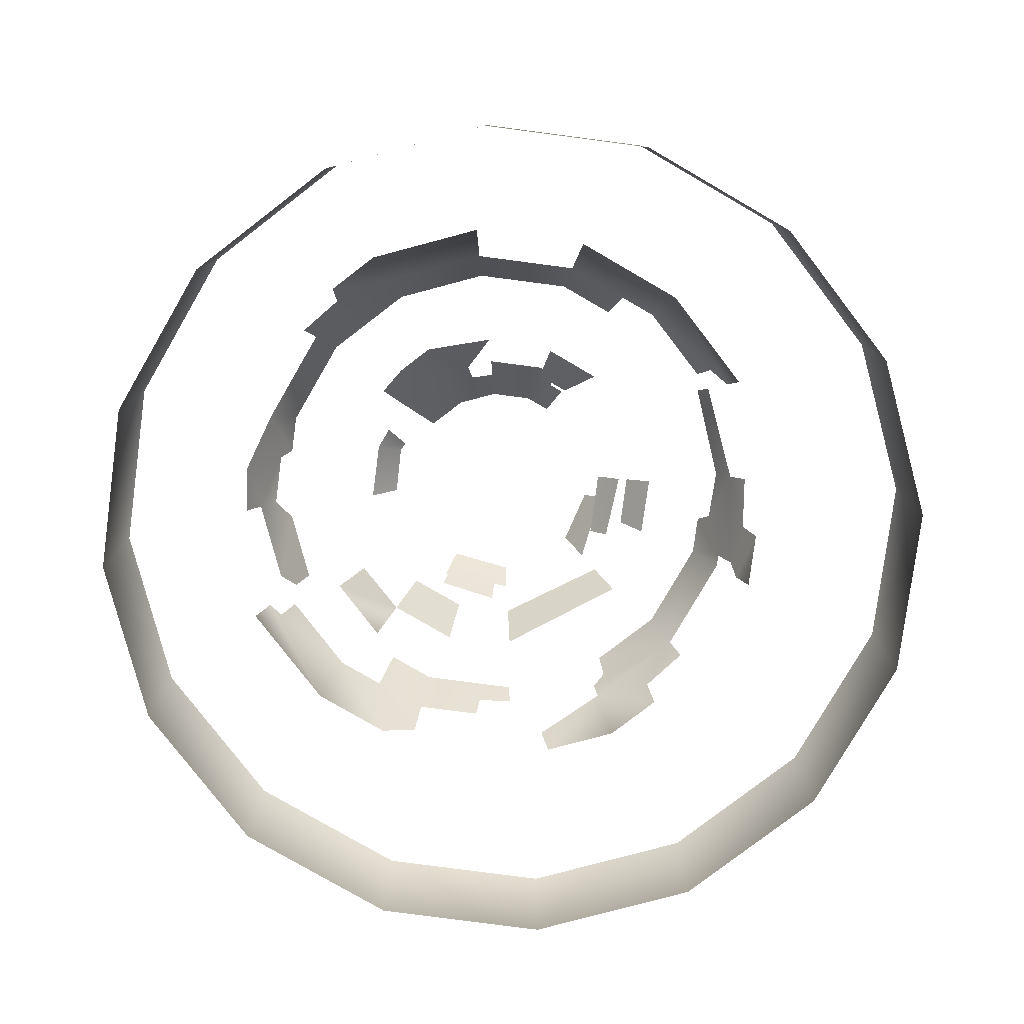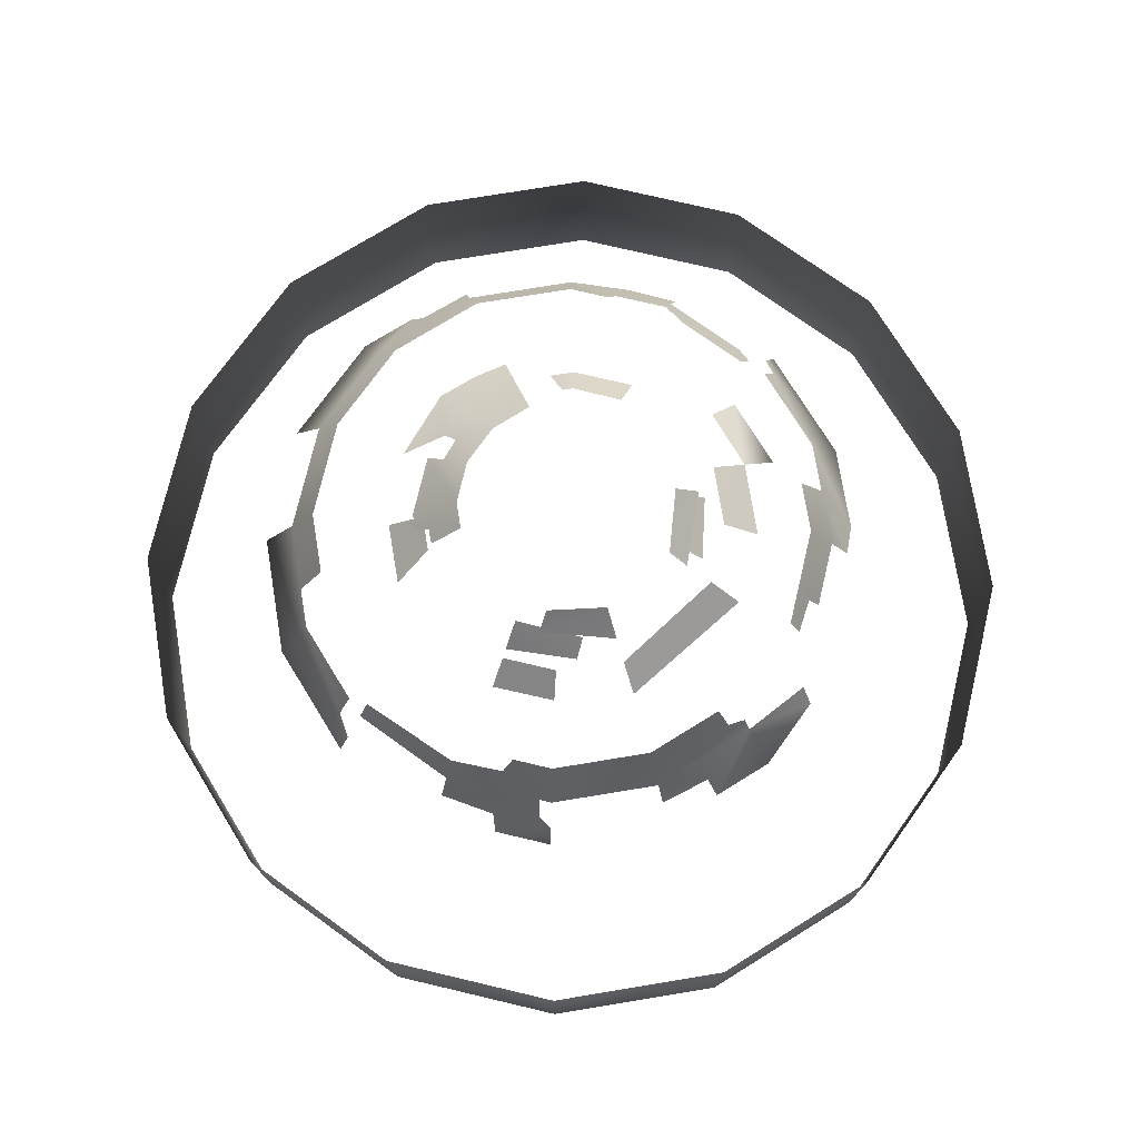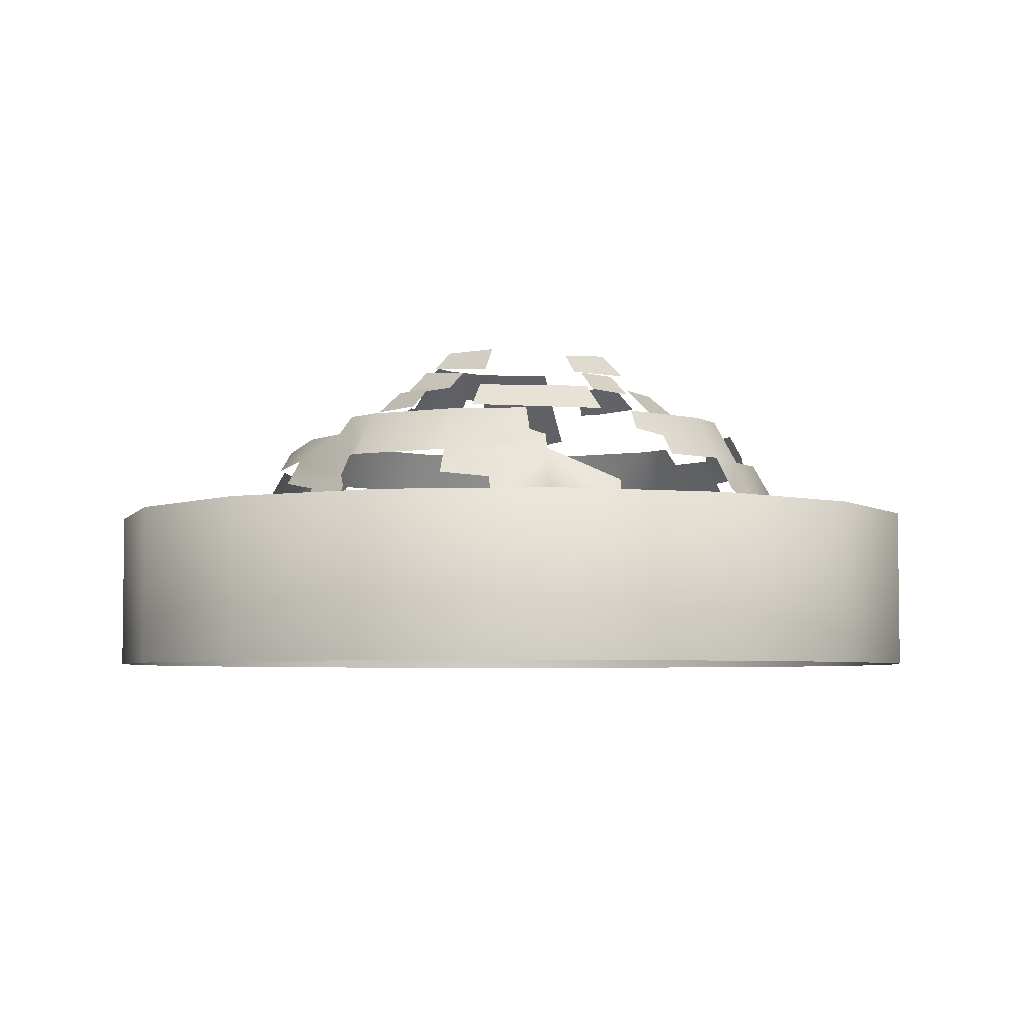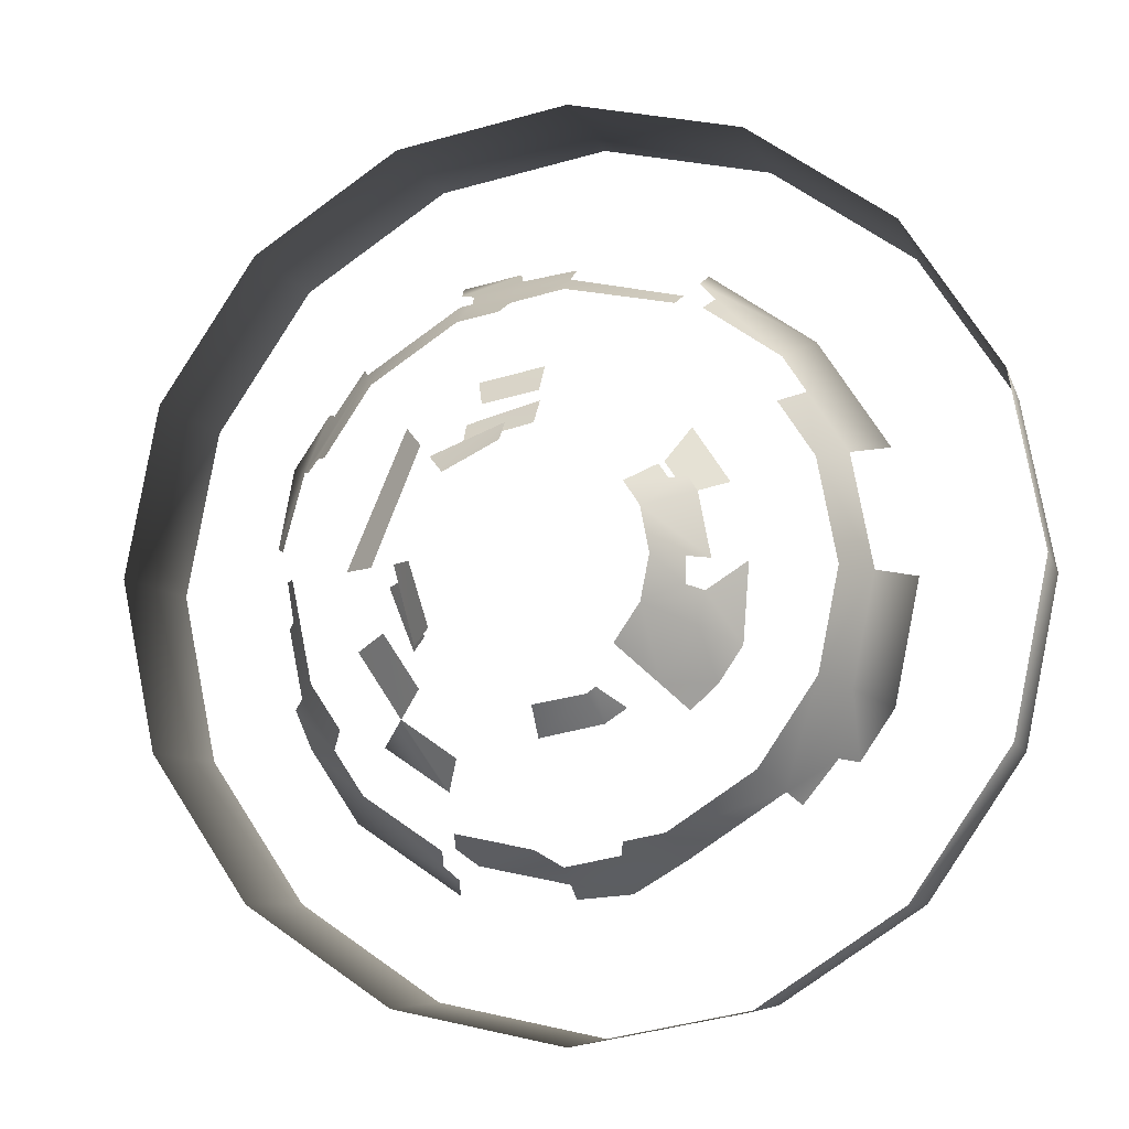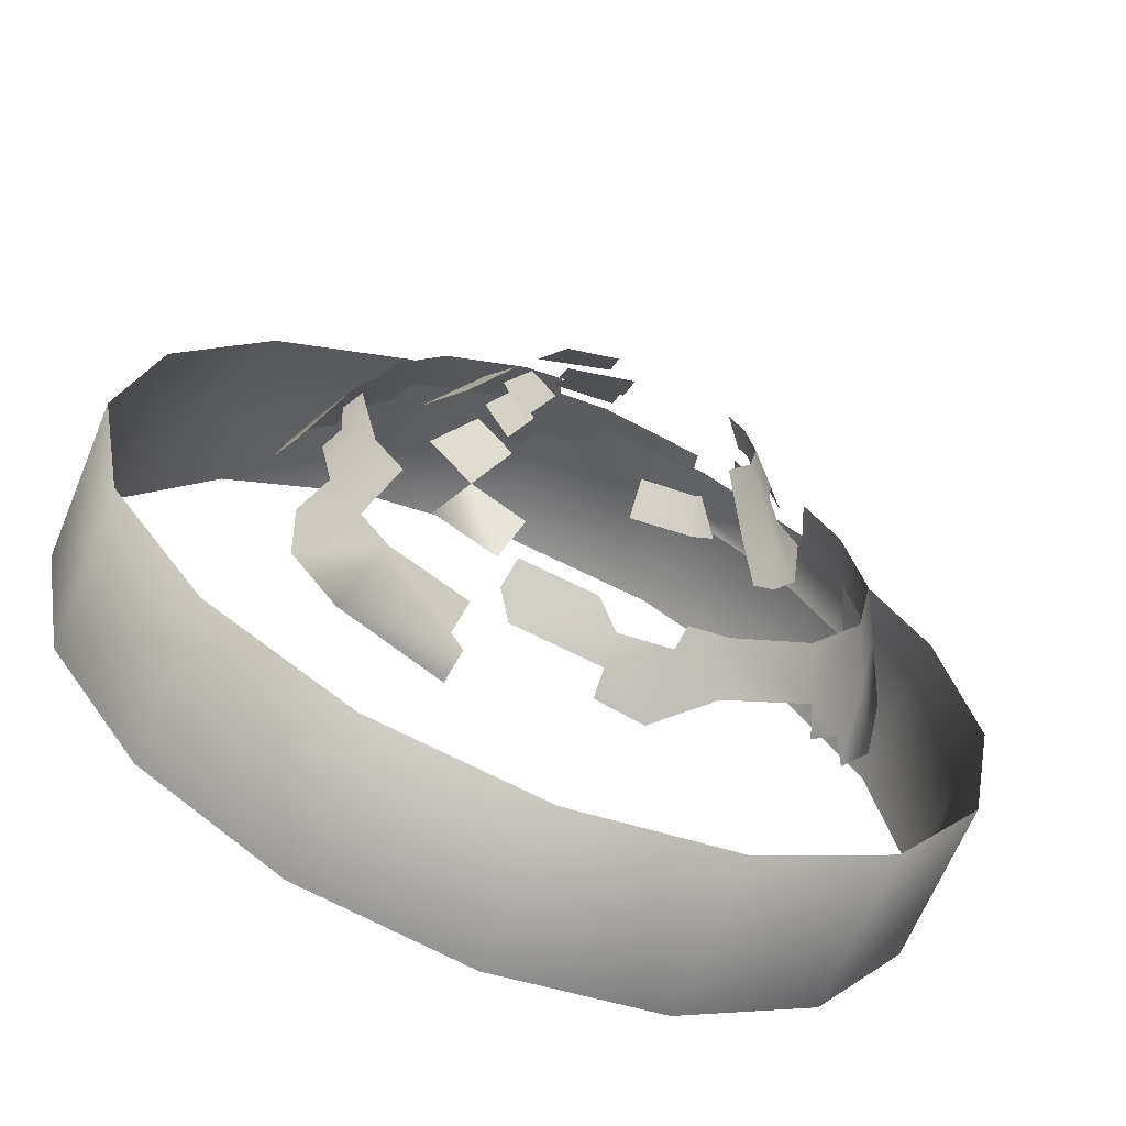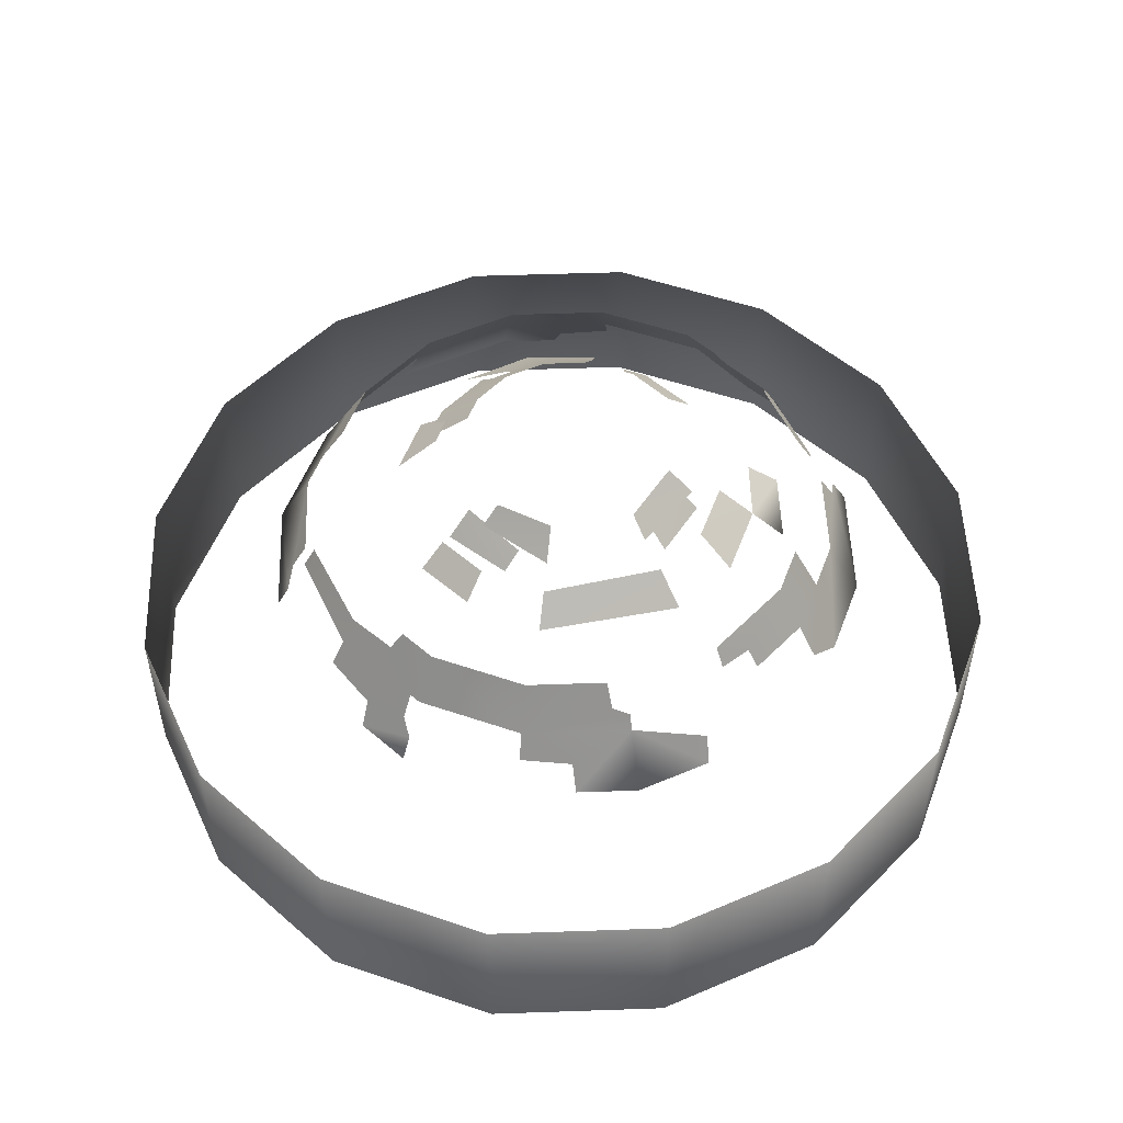
<metadata>
{"format":"obj","ext":"obj","renderer":"f3d","projection":"perspective","resolution":1024,"background":"white","views":[{"elev":-79.7,"azim":-86.3,"up":"+Y"},{"elev":75.0,"azim":24.5,"up":"+Y"},{"elev":-4.6,"azim":61.6,"up":"+Y"},{"elev":-7.1,"azim":-166.6,"up":"+Z"},{"elev":-66.0,"azim":157.5,"up":"+Z"},{"elev":52.4,"azim":54.1,"up":"+Y"}]}
</metadata>
<code>
g backdrop_Clouds1_geo
v -1143 24.59 1159
v -21.11 24.59 1625
v 1101 24.59 1159
v 1566 24.59 35.36
v 1101 24.59 -1089
v -21.11 24.59 -1554
v -1143 24.59 -1089
v -1608 24.59 35.36
v -1143 615.7 1159
v -21.11 615.7 1625
v 1101 615.7 1159
v 1566 615.7 35.36
v 1101 615.7 -1089
v -21.11 615.7 -1554
v -1143 615.7 -1089
v -1608 615.7 35.36
v -1488 615.7 643.9
v -1488 615.7 -573.2
v -628.5 615.7 -1434
v 586.3 615.7 -1434
v 1445 615.7 -573.2
v 1445 615.7 643.9
v 586.3 615.7 1505
v -628.5 615.7 1505
v -1488 24.59 643.9
v -1488 24.59 -573.2
v -628.5 24.59 -1434
v 586.3 24.59 -1434
v 1445 24.59 -573.2
v 1445 24.59 643.9
v 586.3 24.59 1505
v -628.5 24.59 1505
v -868.9 615.7 756.2
v 703.3 615.7 -818.9
v -1195 615.7 -31.4
v -1110 615.7 395
v -1110 615.7 -457.8
v 342.8 615.7 -1061
v 944.7 615.7 395
v 342.8 615.7 998
v -508.4 615.7 998
v 619.1 826.9 671.8
v 834.7 826.9 349.3
v 834.7 826.9 -412.1
v 619.1 826.9 -734.6
v -82.81 826.9 -1026
v -462.8 826.9 -950.6
v -784.7 826.9 -734.6
v -1000 826.9 -412.1
v -1075 826.9 -31.4
v -1000 826.9 349.3
v -784.7 826.9 671.8
v -462.8 826.9 887.8
v -82.81 826.9 963.1
v 297.2 826.9 887.8
v 816.9 991.8 -31.4
v 748.7 991.8 -376.5
v 261.6 991.8 -864.5
v -427.2 991.8 -864.5
v -719 991.8 -668.8
v -914.4 991.8 -376.5
v -982.5 991.8 -31.4
v -914.4 991.8 313.7
v 261.6 991.8 801.7
v 553.4 991.8 606
v -82.81 742.6 -1073
v -263.3 709.8 -1056
v 321.5 714.6 -1009
v 348.1 826.9 -916.5
v 369.6 731.8 -965.4
v -823.1 730.5 -773.1
v -993.9 615.7 -631.9
v -936.9 708.6 -624.7
v 138.3 615.7 1039
v -82.81 735.9 1014
v 112.2 703.4 994.1
v 648.1 991.8 -527
v 720.2 826.9 -583.4
v 880.9 826.9 -177.9
v 857.6 919.5 -31.4
v 843 900.1 -160.8
v 871.3 615.7 -567.7
v 899.2 703.1 -438.9
v 998.5 615.7 122.5
v 950.5 709.5 98.02
v 281 901.8 -911.4
v 223.6 826.9 -965.2
v -865.1 826.9 551.5
v -792.6 991.8 495.8
v 121.4 991.8 829.5
v -82.81 918.1 911.6
v 99.72 923.9 872.1
v -446.9 900.8 849.2
v 805.9 882 337.4
v 711.3 991.8 369.7
v 761 904.2 382.5
v 820.4 615.7 580.9
v 655.5 735.5 708.3
v 768.9 715 559.1
v 325.4 696.2 956
v 254.7 826.9 896.2
v 269.8 744.8 939.5
v -491.4 694.4 956.9
v -526.2 826.9 845.3
v -550.3 731 893.1
v -288.4 991.8 -892
v -82.81 923.2 -971.5
v -272.3 922.7 -934.2
v 0.2575 991.8 -916.3
v 518.8 914 -582.6
v 342.9 1125 375.7
v 505.1 1125 -16.7
v 342.9 1125 -409.1
v -48.73 1125 -571.6
v -260.8 1125 -529.5
v -440.4 1125 -409.1
v -560.6 1125 -229.1
v -602.6 1125 -16.7
v -560.6 1125 195.7
v -48.73 1125 538.2
v 338.3 1266 -16.91
v -325.7 1290 -292.4
v -410.1 1290 -166.1
v -439.6 1290 -16.91
v -410.1 1290 132.3
v 224.4 1290 258.6
v -515 1029 -484.8
v -600.9 1007 -401
v 265.4 1290 -231.2
v 360.2 1125 -290.9
v 442.8 1125 -82.38
v 408.5 1194 -16.82
v 374.9 1198 -67.04
v 619.7 1023 -16.57
v -357.5 1290 211
v 37.65 1290 355.3
v -53.77 1216 417.4
v 415.7 1034 447.6
v 139.6 1125 500.9
v 171 1043 585.8
v -49.85 1222 -472.3
v -399.3 1184 -367.3
v -333.7 1125 -480.6
v -536.2 1192 -16.78
v -582.6 1125 -118.1
v -530.6 1181 -103.4
v -706 1035 -16.58
v -682.2 1011 -280
v -47.77 1042 631.1
v 302.6 1202 -250.7
v 336.8 1202 -281.1
v -521.6 1004 419.9
v -644.1 1003 239
v 300.7 914 -728.9
v 249.2 1014 -625.6
v 433.6 1016 -498.6
v 581 1013 -277.4
v 463.2 1125 -229.1
v -524.6 1125 188.8
v -455.1 1125 292.8
v -445.7 1176 278.3
v -528.1 1125 244.4
v -477.2 1175 233
v 291.8 1196 325.2
v 189.6 1125 434.2
v 182.5 1189 368.6
v 38.49 1222 420.5
v -52.8 1125 504.4
v -225.3 1221 -441.1
v -254.5 1223 -419.5
v -1143 24.59 1159
v -1143 615.7 1159
v -1608 24.59 35.36
v -1608 615.7 35.36
v -1143 24.59 -1089
v -1143 615.7 -1089
v -21.11 24.59 -1554
v -21.11 615.7 -1554
v 1101 24.59 -1089
v 1101 615.7 -1089
v 1566 24.59 35.36
v 1566 615.7 35.36
v 1101 24.59 1159
v 1101 615.7 1159
v -21.11 24.59 1625
v -21.11 615.7 1625
v 834.7 826.9 -412.1
v 720.2 826.9 -583.4
v -462.8 826.9 -950.6
v -1000 826.9 -412.1
v -784.7 826.9 -734.6
v -719 991.8 -668.8
v -1075 826.9 -31.4
v -982.5 991.8 -31.4
v -1075 826.9 -31.4
v -1000 826.9 349.3
v 619.1 826.9 671.8
v 619.1 826.9 -734.6
v 703.3 615.7 -818.9
v -784.7 826.9 -734.6
v -865.1 826.9 551.5
v -82.81 918.1 911.6
v -82.81 826.9 963.1
v 834.7 826.9 349.3
v 619.1 826.9 671.8
v 553.4 991.8 606
v 325.4 696.2 956
v 112.2 703.4 994.1
v 254.7 826.9 896.2
v -82.81 826.9 963.1
v -784.7 826.9 671.8
v -868.9 615.7 756.2
v -82.81 826.9 -1026
v -82.81 826.9 -1026
v -82.81 923.2 -971.5
v -536.2 1192 -16.78
v -439.6 1290 -16.91
v -440.4 1125 -409.1
v -560.6 1125 -229.1
v -582.6 1125 -118.1
v 433.6 1016 -498.6
g backdrop_Clouds1_geo_0
f 24 1 9
f 32 1 24
f 185 32 24
f 23 2 10
f 31 2 23
f 183 31 23
f 22 3 11
f 30 3 22
f 181 30 22
f 21 4 12
f 29 4 21
f 179 29 21
f 20 5 13
f 28 5 20
f 177 28 20
f 19 6 14
f 27 6 19
f 175 27 19
f 18 7 15
f 26 7 18
f 173 26 18
f 17 172 171
f 25 17 171
f 16 17 25
f 8 16 25
f 173 18 174
f 175 19 176
f 177 20 178
f 179 21 180
f 181 22 182
f 183 23 184
f 185 24 186
f 43 39 97
f 99 43 97
f 42 43 99
f 98 42 99
f 46 67 66
f 47 67 46
f 88 36 51
f 33 36 88
f 52 33 88
f 49 37 72
f 35 37 49
f 50 35 49
f 82 45 34
f 78 45 82
f 83 78 82
f 44 78 83
f 84 43 85
f 39 43 84
f 57 188 187
f 81 57 187
f 56 57 81
f 80 56 81
f 81 187 79
f 57 77 188
f 189 108 106
f 59 189 106
f 48 189 59
f 60 48 59
f 61 191 192
f 190 191 61
f 193 190 61
f 61 62 193
f 63 195 194
f 196 195 63
f 201 196 63
f 64 55 101
f 197 55 64
f 65 197 64
f 199 68 38
f 70 68 199
f 198 70 199
f 69 70 198
f 73 49 72
f 200 49 73
f 71 200 73
f 63 89 201
f 101 90 64
f 92 90 101
f 54 92 101
f 91 92 54
f 93 203 53
f 202 203 93
f 205 94 204
f 96 94 205
f 95 96 205
f 205 206 95
f 100 74 76
f 40 74 100
f 208 102 207
f 210 102 208
f 75 210 208
f 210 209 102
f 212 103 41
f 105 103 212
f 211 105 212
f 104 105 211
f 213 108 189
f 107 108 213
f 87 215 214
f 109 215 87
f 86 109 87
f 58 109 86
f 153 160 152
f 159 160 153
f 156 158 113
f 157 158 156
f 138 112 134
f 111 112 138
f 151 121 129
f 132 121 151
f 150 131 133
f 130 131 150
f 169 114 141
f 115 114 169
f 170 115 169
f 143 115 170
f 123 142 122
f 116 142 123
f 117 116 123
f 123 145 117
f 146 145 123
f 124 146 123
f 144 146 124
f 125 216 217
f 118 216 125
f 119 118 125
f 148 220 147
f 219 220 148
f 128 219 148
f 218 219 128
f 127 218 128
f 125 162 119
f 163 162 125
f 135 163 125
f 161 163 135
f 165 137 166
f 168 137 165
f 126 167 136
f 164 167 126
f 120 140 149
f 139 140 120
f 154 221 155
f 110 221 154

</code>
